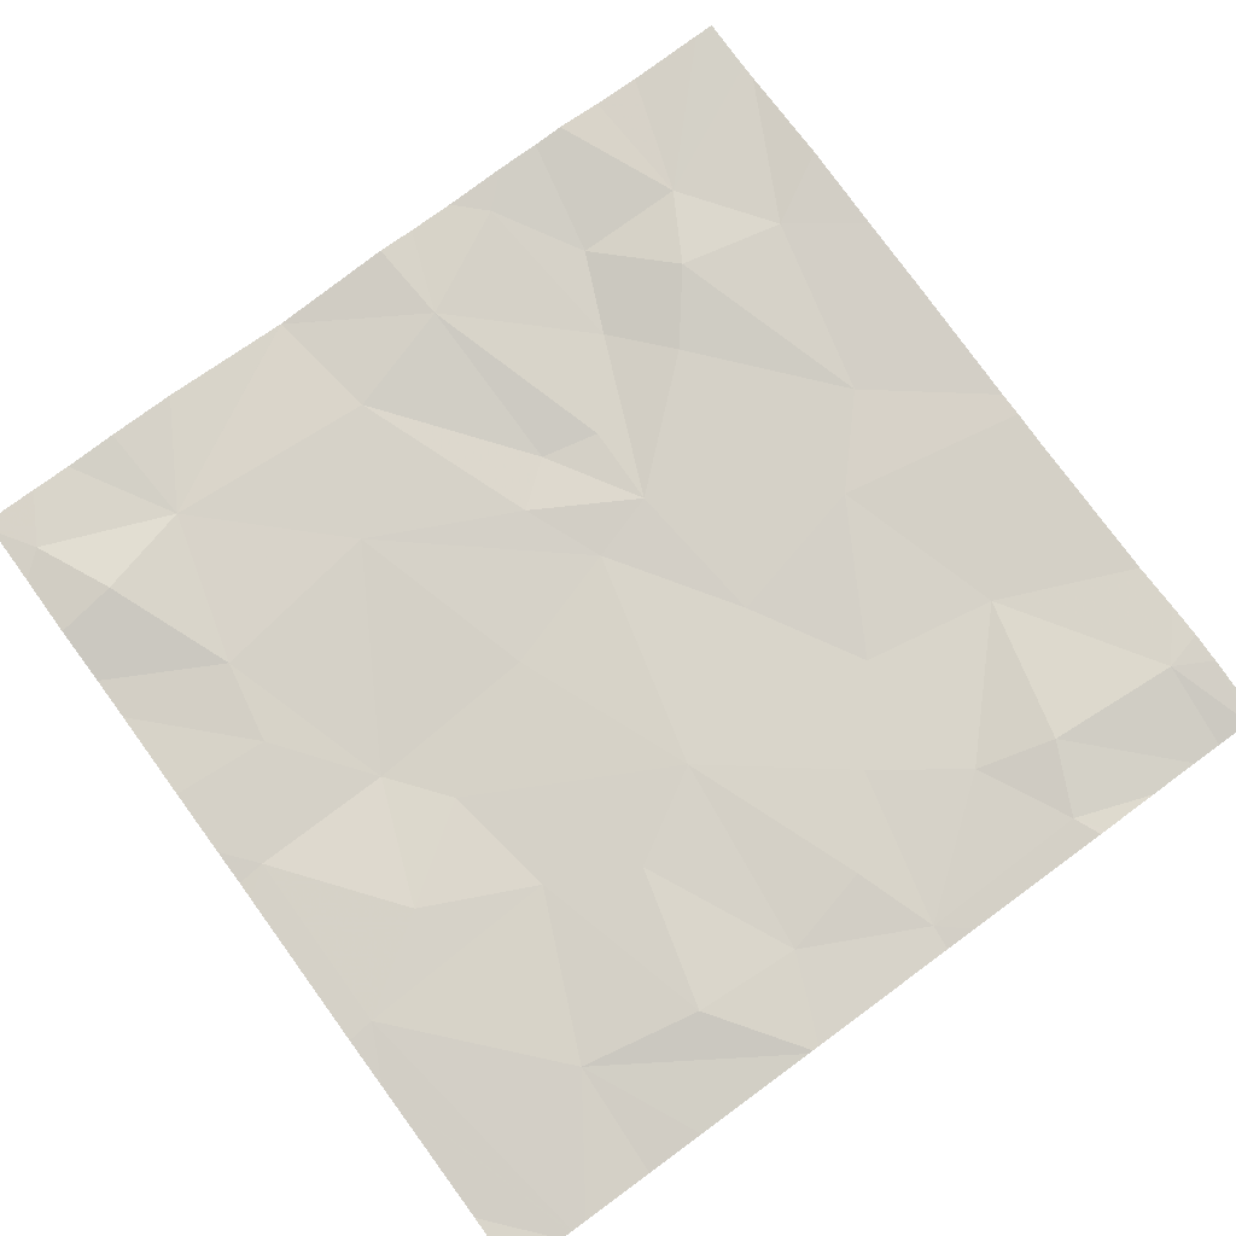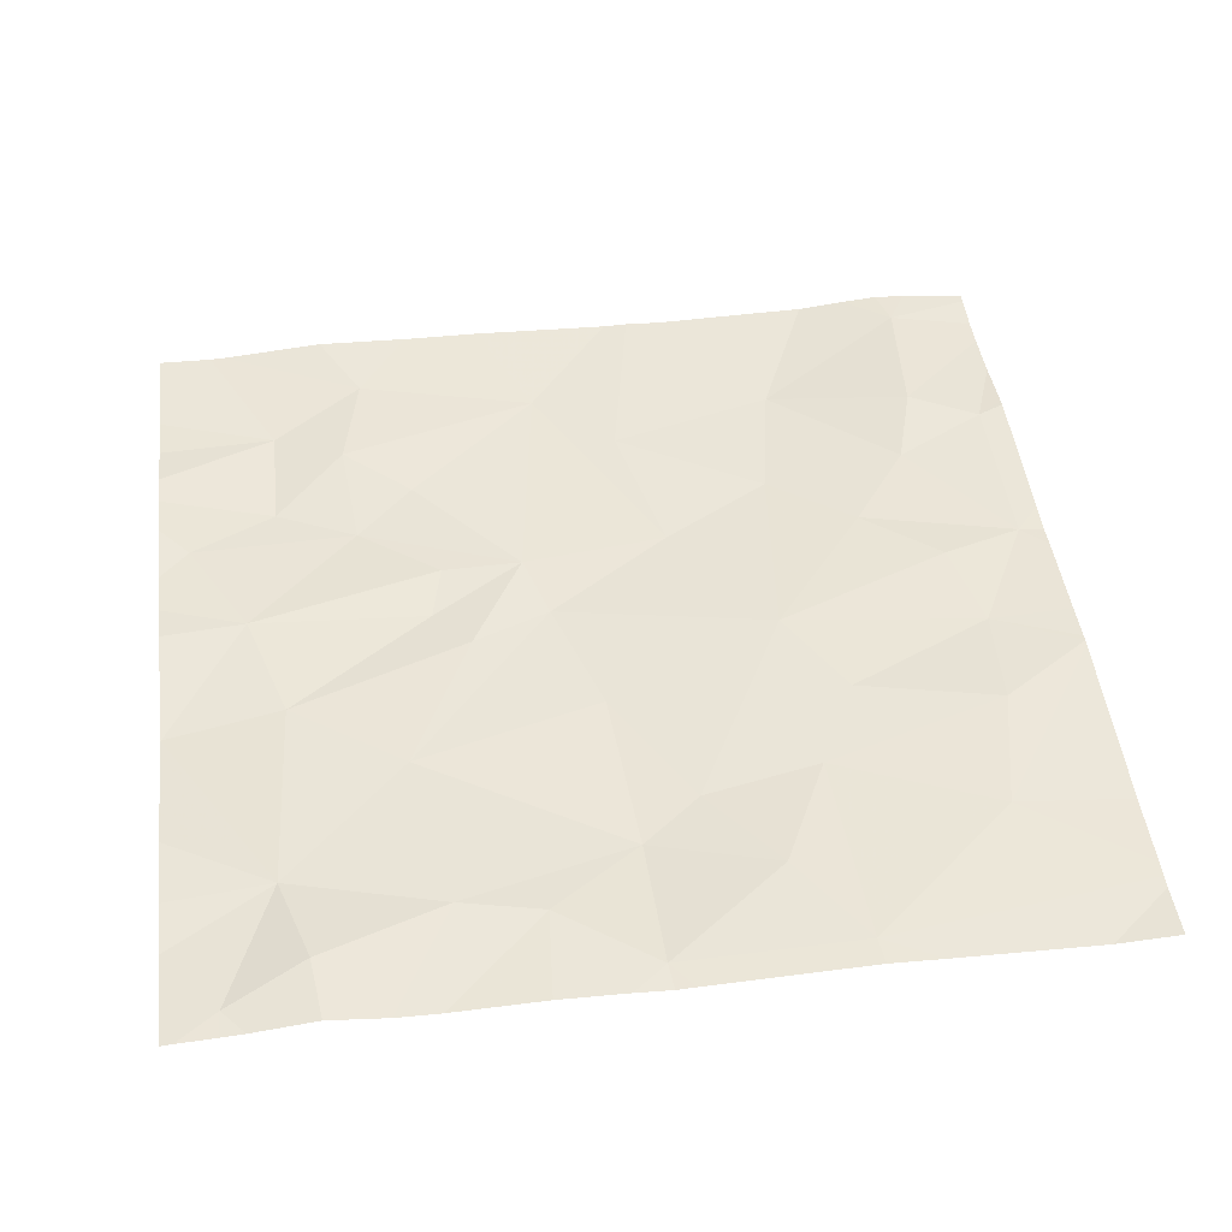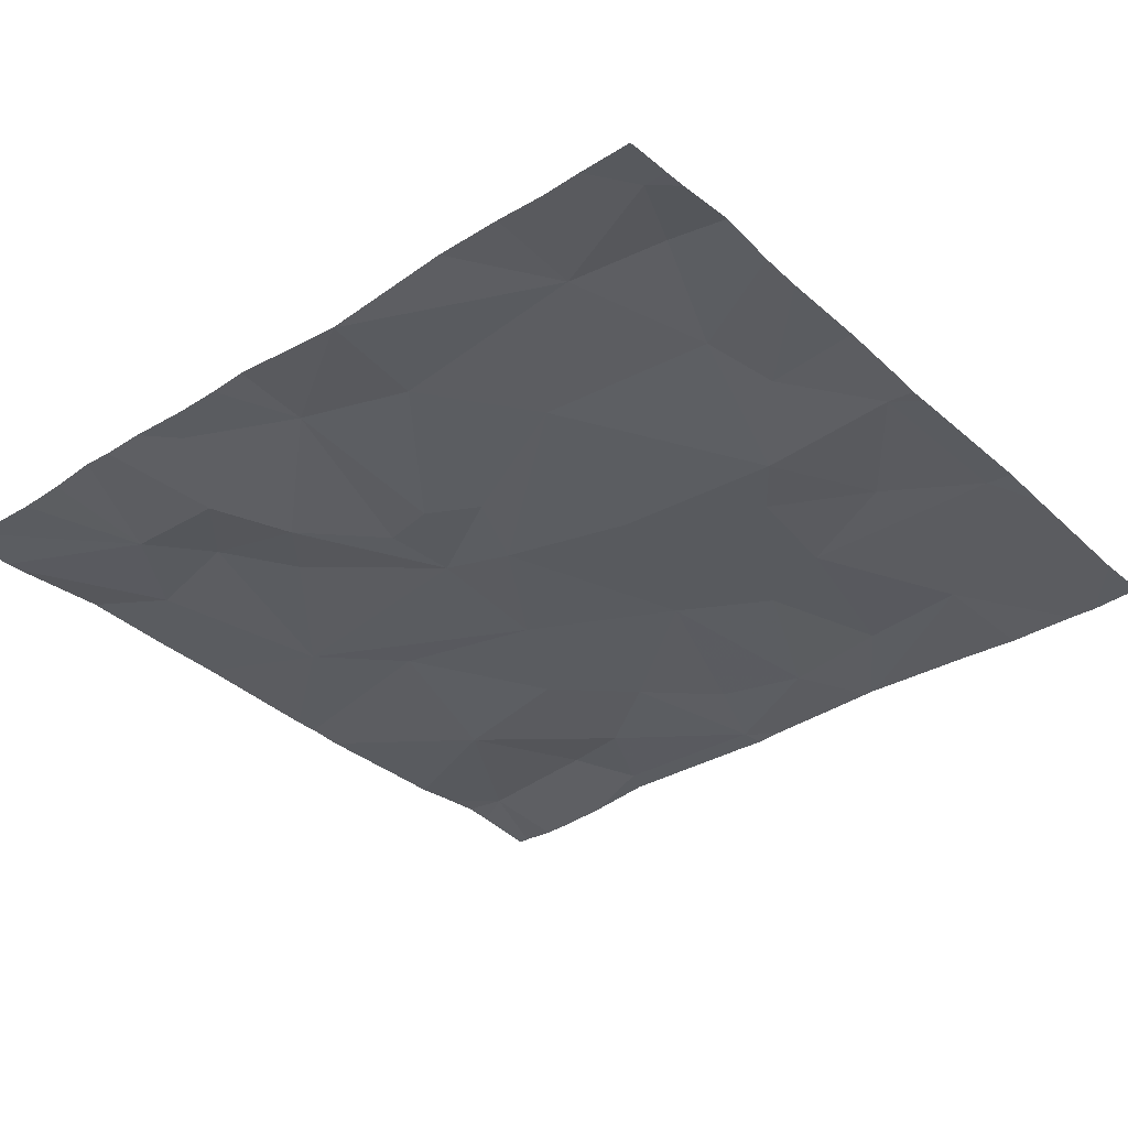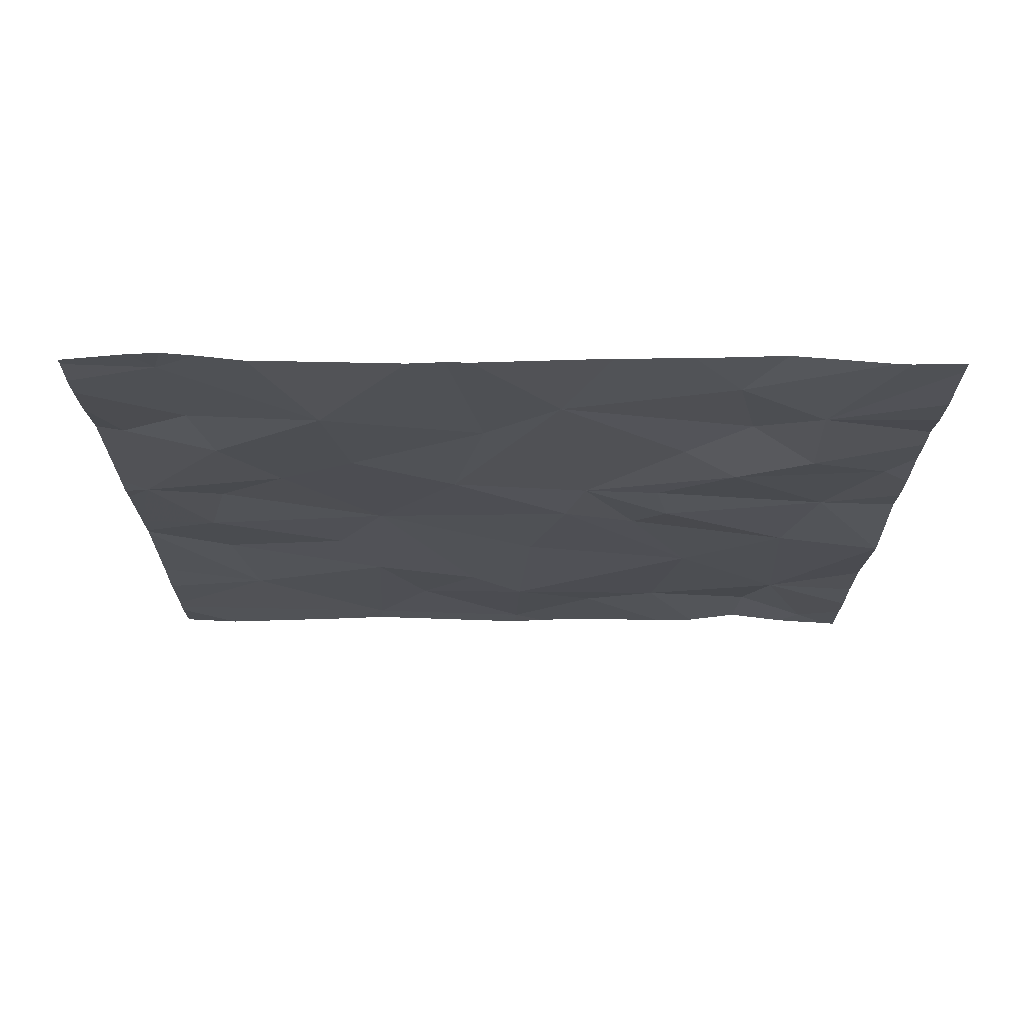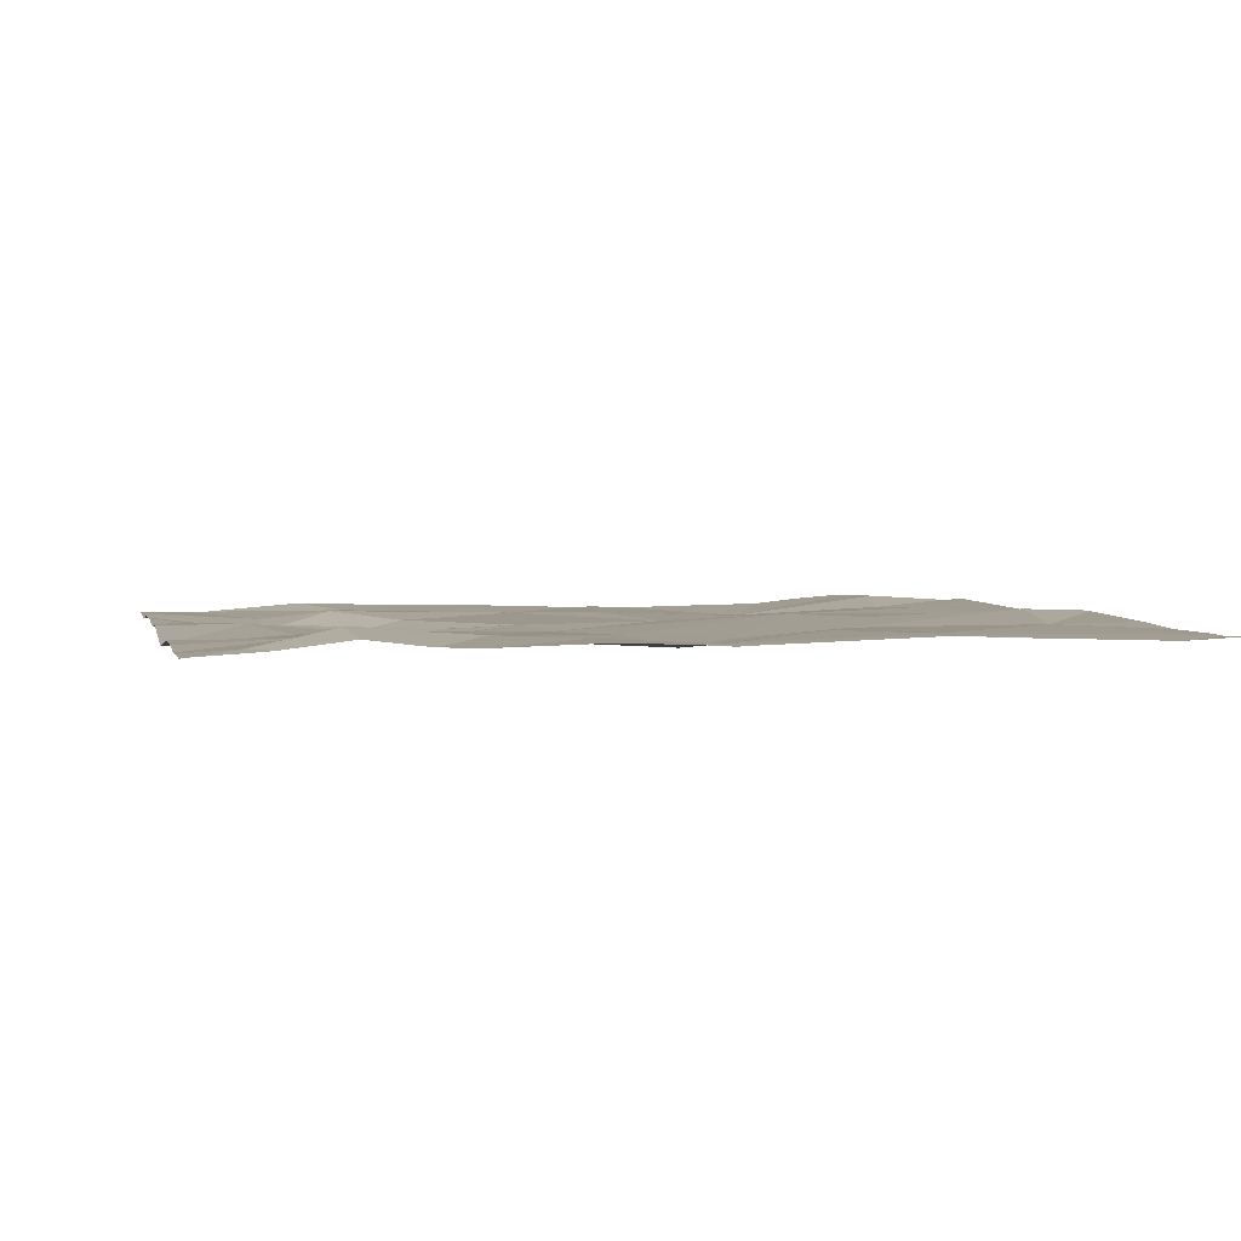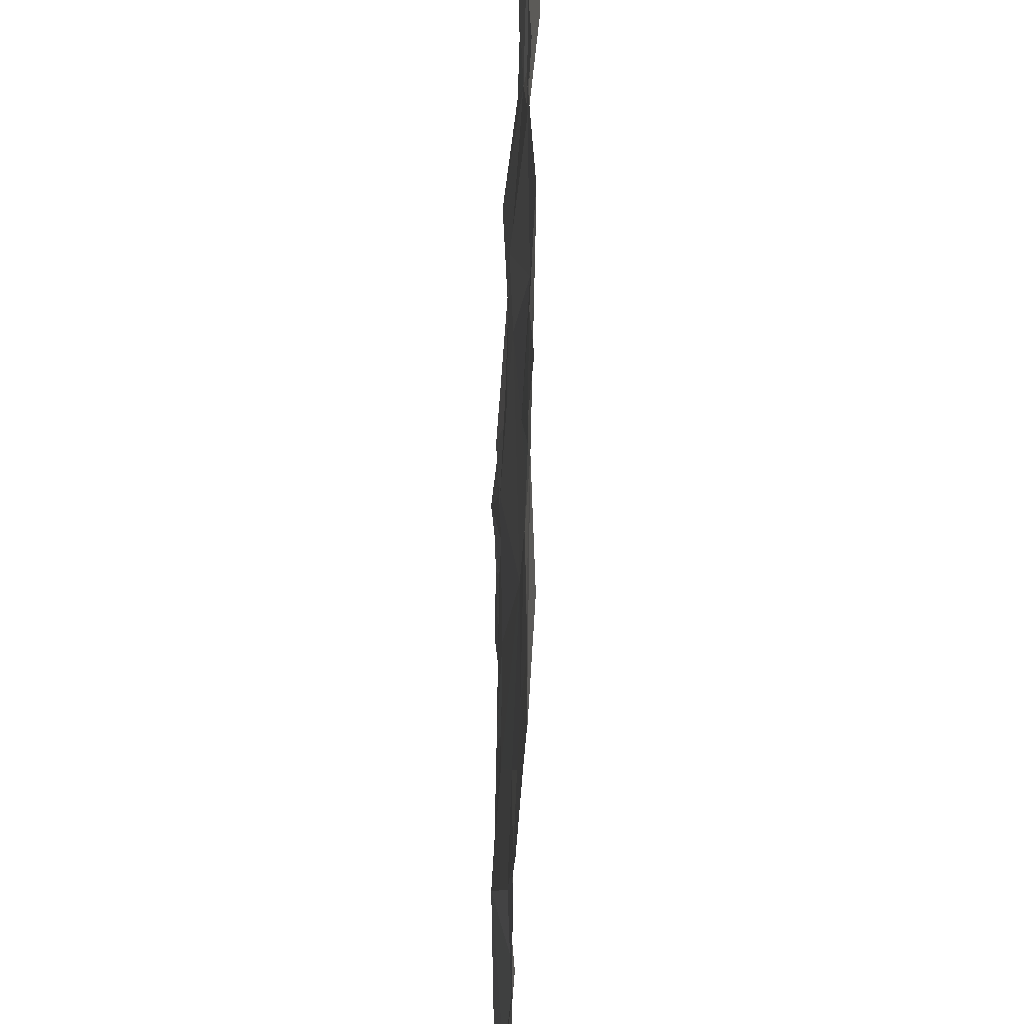
<metadata>
{"format":"obj","ext":"obj","renderer":"f3d","projection":"perspective","resolution":1024,"background":"white","views":[{"elev":79.2,"azim":-36.2,"up":"+Z"},{"elev":46.9,"azim":-97.2,"up":"+Z"},{"elev":-34.6,"azim":-140.1,"up":"+Z"},{"elev":-20.2,"azim":89.8,"up":"+Z"},{"elev":3.1,"azim":-102.7,"up":"+Z"},{"elev":-55.4,"azim":-91.4,"up":"+Y"}]}
</metadata>
<code>
v -137.8 230.8 483.4
v -137.6 231 483.3
v -137.7 230.6 483.3
v -138.7 232.5 483.3
v -137.1 232.5 483.3
v -137.6 232.5 483.3
v -138.7 231.2 483.4
v -136.9 231.3 483.3
v -136.9 232.5 483.3
v -138.4 230.8 483.4
v -138 232.5 483.3
v -138.3 232.5 483.3
v -138.3 230.6 483.3
v -138.3 231.2 483.3
v -137.5 231.2 483.3
v -137.4 230.8 483.3
v -137.3 230.6 483.3
v -138 232.5 483.3
v -137.3 230.8 483.4
v -137 230.8 483.3
v -138.1 231.1 483.4
v -137.9 231.2 483.3
v -138 230.8 483.3
v -137.3 232.5 483.3
v -137.2 232.5 483.3
v -138.2 230.8 483.4
v -137.4 232.5 483.3
v -137.2 231.1 483.3
v -137.3 230.6 483.3
v -137.2 230.6 483.3
v -137.1 230.6 483.3
v -137 230.6 483.3
v -137.8 232.5 483.3
v -138.5 231.3 483.4
v -138.7 231.6 483.3
v -137.6 231.4 483.3
v -138.3 231.4 483.3
v -138.6 230.6 483.3
v -136.9 230.9 483.3
v -137.3 231.5 483.3
v -138.4 231.6 483.3
v -136.9 230.7 483.3
v -136.9 230.8 483.3
v -137.5 232.4 483.3
v -138.5 231.9 483.4
v -138.6 231.8 483.3
v -138.7 232.4 483.3
v -136.9 231 483.3
v -136.9 231.1 483.3
v -138 232.2 483.3
v -138 232.5 483.3
v -137.8 232.3 483.3
v -137.2 232.2 483.3
v -137.4 232.2 483.3
v -137.3 232.1 483.3
v -137 232 483.3
v -137.8 231.7 483.3
v -138.1 231.6 483.3
v -138.2 232 483.3
v -137.5 232.1 483.3
v -137.1 231.6 483.3
v -137.6 231.7 483.3
v -137.6 231.9 483.3
v -137.8 231.9 483.3
v -137.4 231.9 483.3
v -138.6 230.6 483.3
v -138.7 230.6 483.3
v -138 230.6 483.4
v -138.5 230.6 483.3
v -137.9 231.8 483.3
v -138.5 232.3 483.3
v -138.7 232.2 483.4
v -138.8 231 483.4
v -138.8 231.2 483.4
v -138.8 230.7 483.3
v -137.5 232.5 483.3
v -138.8 231.5 483.3
v -138.8 232.5 483.3
v -138.8 232.4 483.3
v -138.8 232.3 483.3
v -138.8 232.2 483.4
v -138.8 232.1 483.3
v -138.8 231.5 483.3
v -138.8 231.6 483.3
v -138.8 232 483.3
v -138.8 231.8 483.4
v -136.9 231.7 483.3
v -136.9 231.9 483.3
v -136.9 231.4 483.3
v -136.9 232.4 483.3
v -136.9 231.4 483.3
v -136.9 232.3 483.3
v -136.9 232.1 483.3
v -138.1 230.6 483.4
v -137.3 230.6 483.3
v -137.6 230.6 483.3
v -136.9 230.6 483.3
v -138 230.6 483.4
v -137.9 230.6 483.4
v -137.8 230.6 483.3
v -137.7 230.6 483.3
v -136.9 230.6 483.3
v -138.7 230.6 483.3
v -138.8 230.6 483.3
v -136.9 230.6 483.3
v -137.7 232.5 483.3
v -138.5 232.5 483.3
v -138.6 232.5 483.3
v -138 232.5 483.3
v -138.8 232.5 483.3
v -138.8 232.5 483.3
v -136.9 232.5 483.3
f 2 1 3
f 89 61 40
f 66 73 103
f 109 51 11
f 7 10 14
f 15 2 16
f 20 19 31
f 22 21 23
f 21 14 26
f 68 10 94
f 108 71 107
f 10 7 66
f 95 3 96
f 17 16 3
f 2 3 16
f 95 17 3
f 94 10 13
f 107 71 12
f 106 52 6
f 34 7 14
f 26 23 21
f 2 15 22
f 19 28 16
f 19 17 30
f 23 1 22
f 28 15 16
f 2 22 1
f 48 20 39
f 17 19 16
f 23 26 68
f 33 52 106
f 14 10 26
f 28 19 20
f 3 23 99
f 1 23 3
f 11 51 52
f 35 7 34
f 74 35 77
f 14 21 22
f 15 36 22
f 37 14 22
f 14 37 34
f 15 28 40
f 34 41 35
f 41 45 46
f 46 35 41
f 68 26 10
f 51 50 52
f 53 54 55
f 55 56 53
f 58 57 59
f 52 60 44
f 61 56 55
f 62 36 61
f 57 36 62
f 64 63 52
f 63 60 52
f 34 37 41
f 62 65 60
f 61 65 62
f 54 53 24
f 60 63 62
f 60 65 55
f 76 54 27
f 56 61 87
f 15 40 36
f 12 71 18
f 63 64 62
f 13 10 69
f 54 60 55
f 55 65 61
f 60 54 44
f 64 70 62
f 70 64 50
f 71 51 18
f 45 41 59
f 41 37 58
f 11 52 33
f 57 62 70
f 22 58 37
f 40 28 8
f 50 59 70
f 18 51 109
f 40 61 36
f 90 56 92
f 70 59 57
f 52 44 6
f 45 72 81
f 88 56 87
f 72 47 80
f 52 50 64
f 87 61 89
f 72 71 47
f 4 71 108
f 32 20 31
f 45 71 72
f 31 19 30
f 71 50 51
f 59 41 58
f 57 58 22
f 71 59 50
f 89 40 91
f 22 36 57
f 84 46 86
f 59 71 45
f 46 45 82
f 73 7 74
f 8 28 49
f 5 53 9
f 74 7 35
f 73 75 67
f 30 17 29
f 77 35 83
f 42 20 97
f 78 47 110
f 29 17 95
f 43 20 42
f 79 47 78
f 80 47 79
f 9 53 90
f 81 72 80
f 82 45 81
f 39 20 43
f 83 35 84
f 48 28 20
f 69 10 38
f 84 35 46
f 38 10 66
f 85 46 82
f 86 46 85
f 49 28 48
f 9 90 112
f 27 54 24
f 67 75 104
f 90 53 56
f 91 40 8
f 92 56 93
f 24 53 25
f 66 7 73
f 93 56 88
f 96 3 101
f 97 20 105
f 25 53 5
f 98 23 68
f 99 23 98
f 4 47 71
f 100 3 99
f 101 3 100
f 76 44 54
f 102 42 97
f 103 73 67
f 105 20 32
f 6 44 76
f 110 47 4
f 111 78 110

</code>
